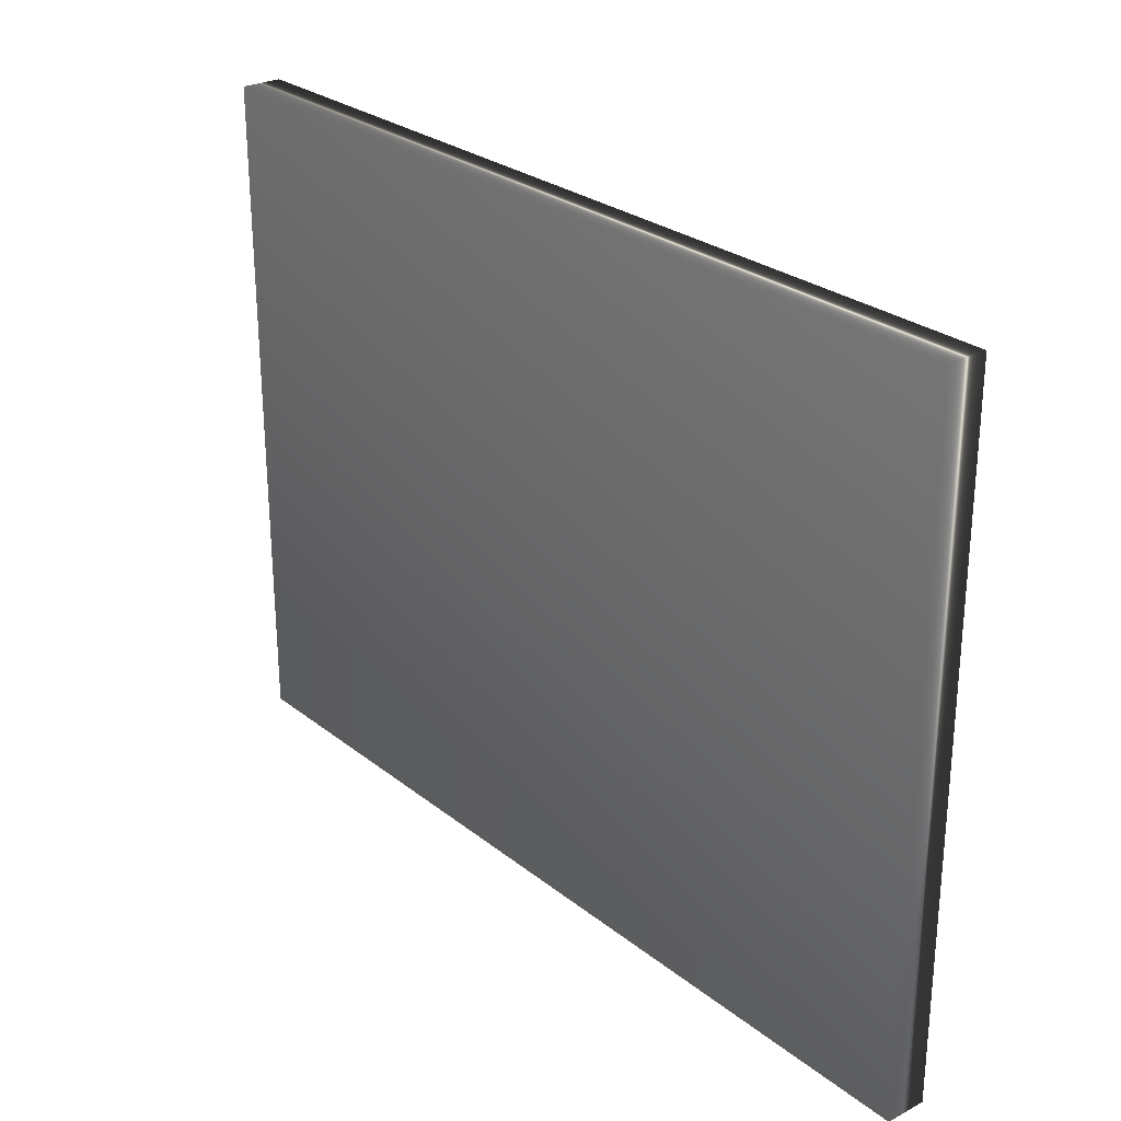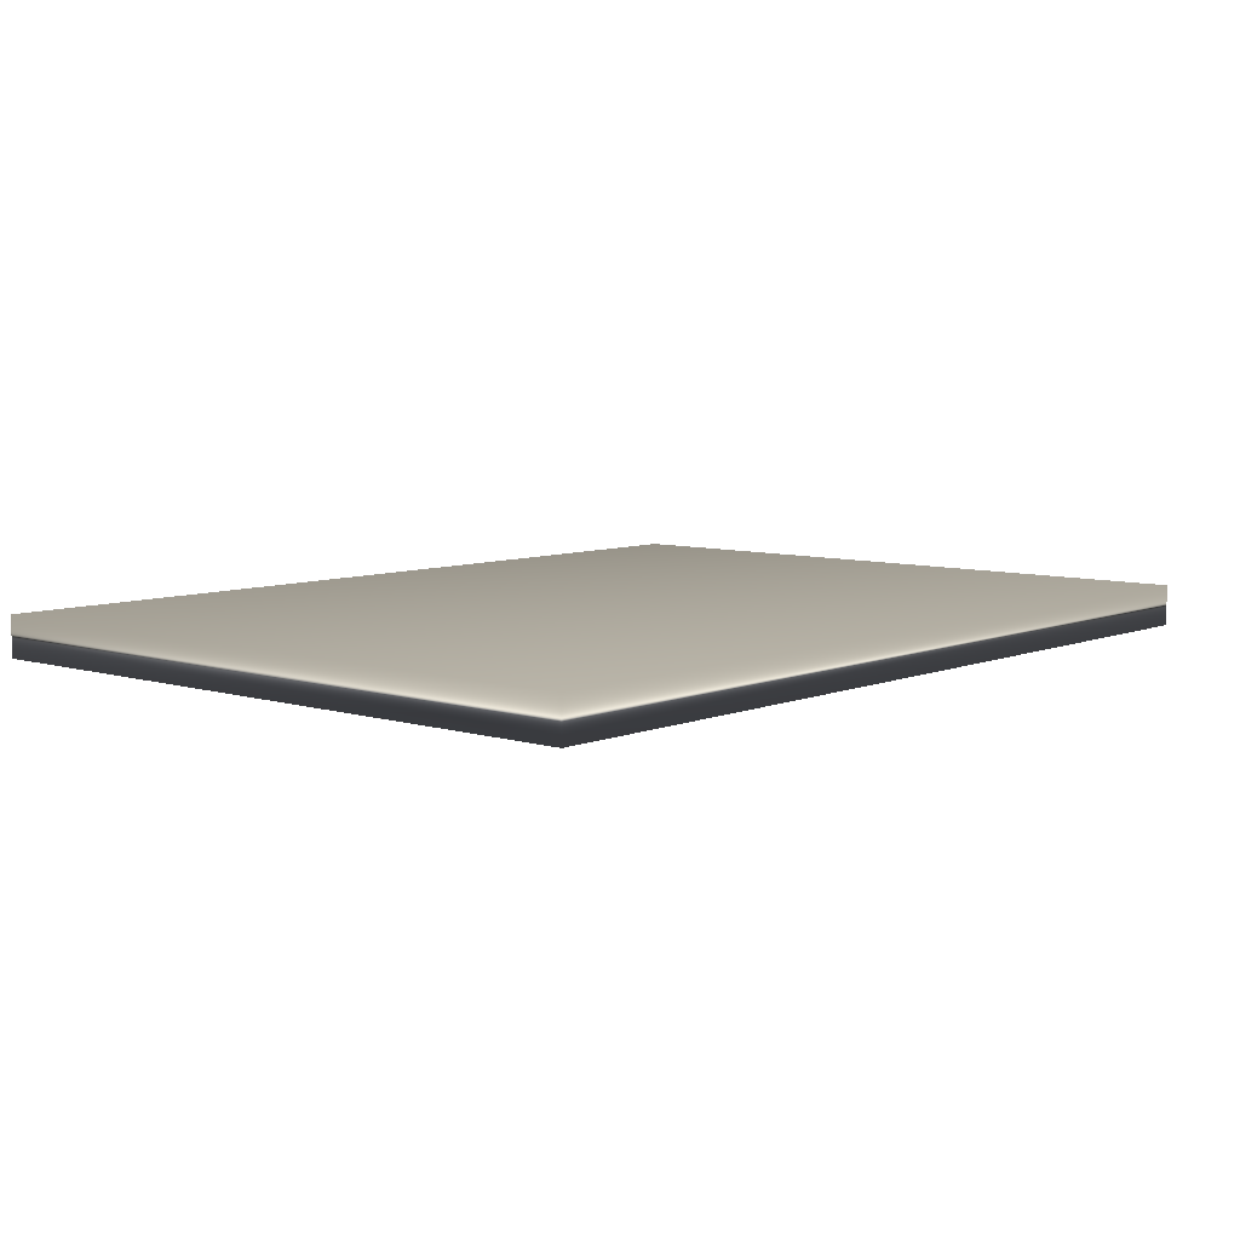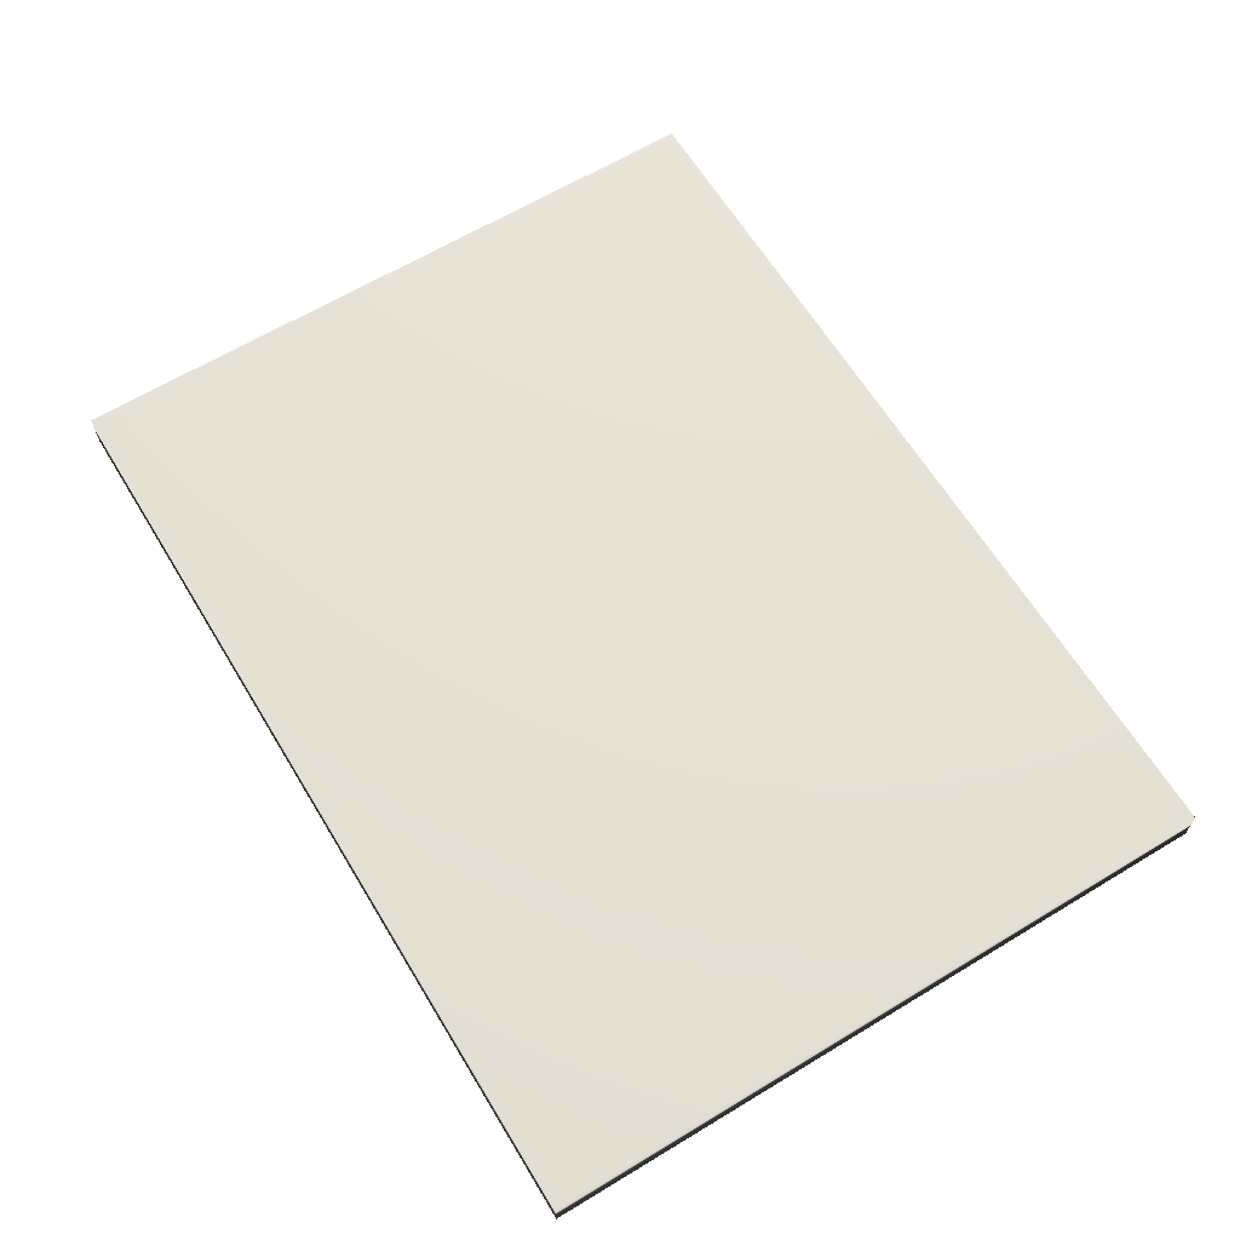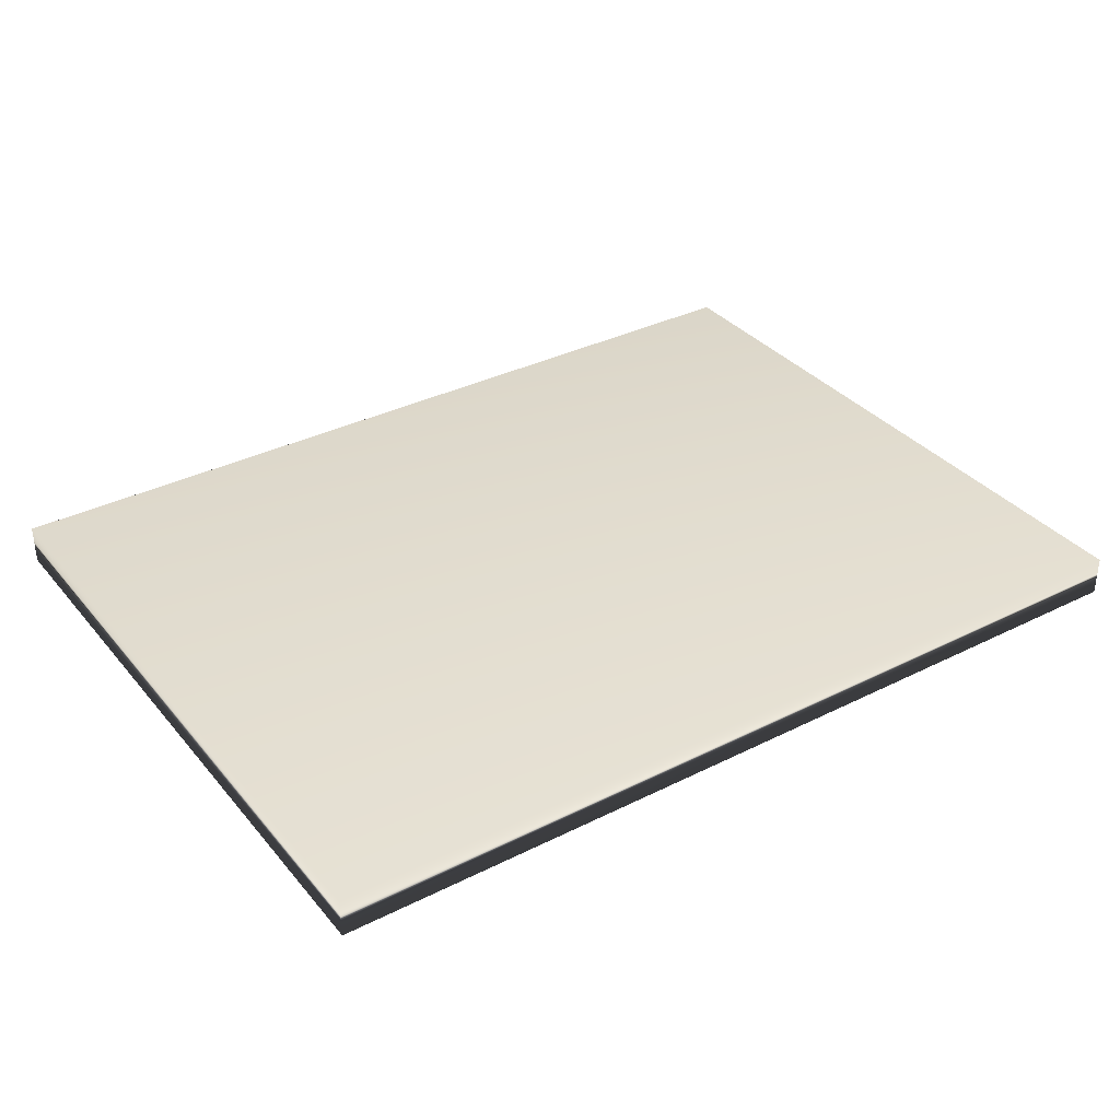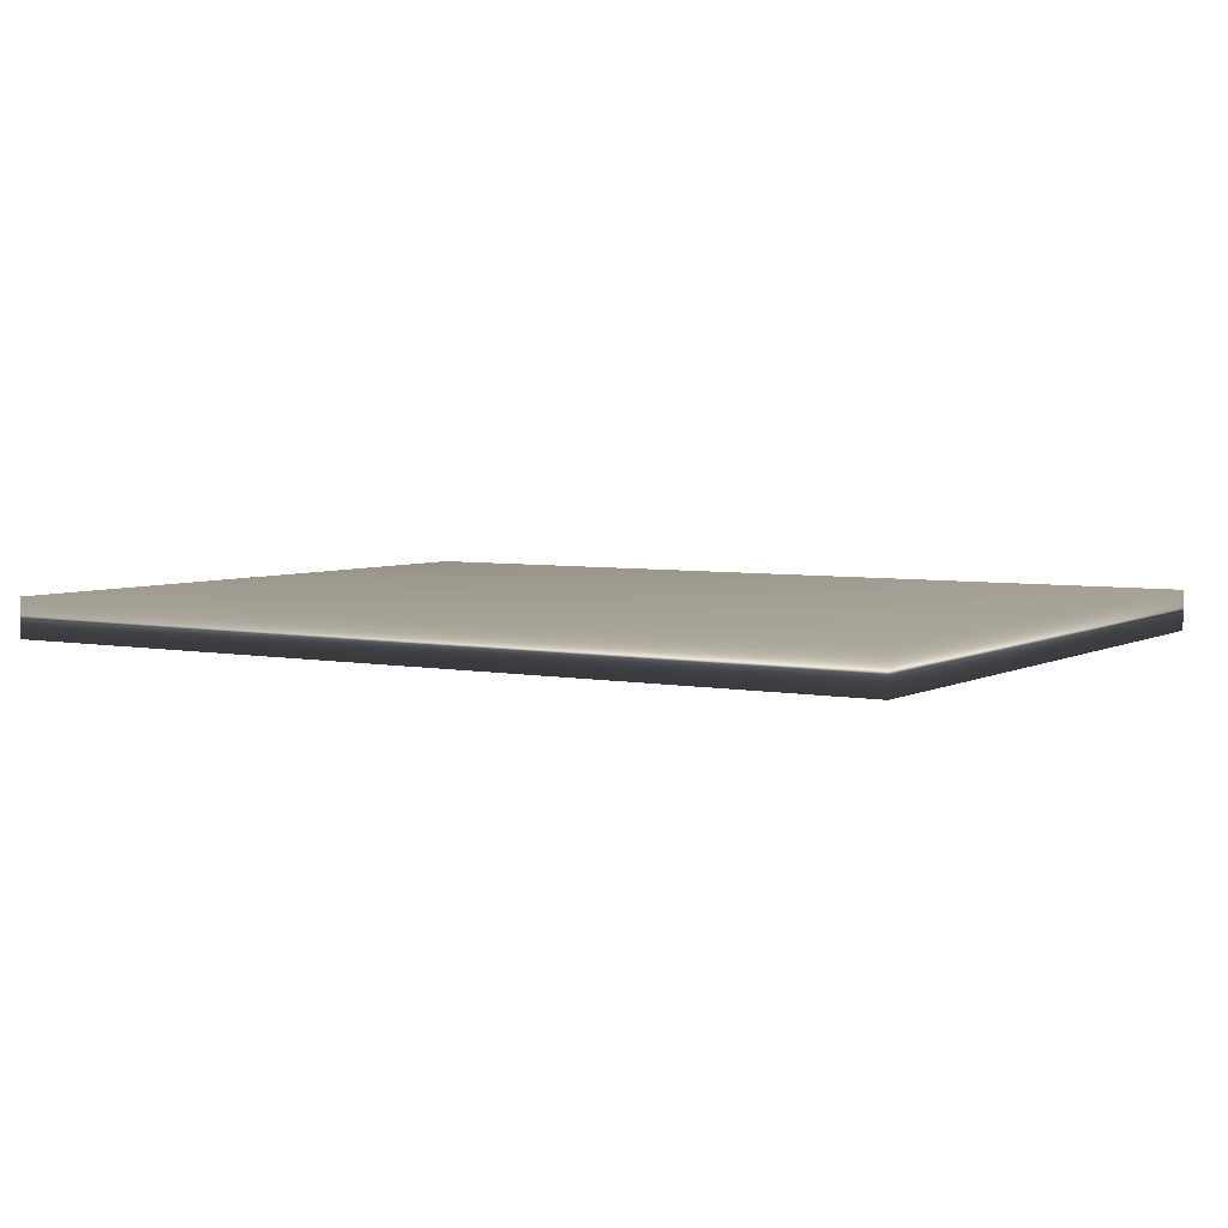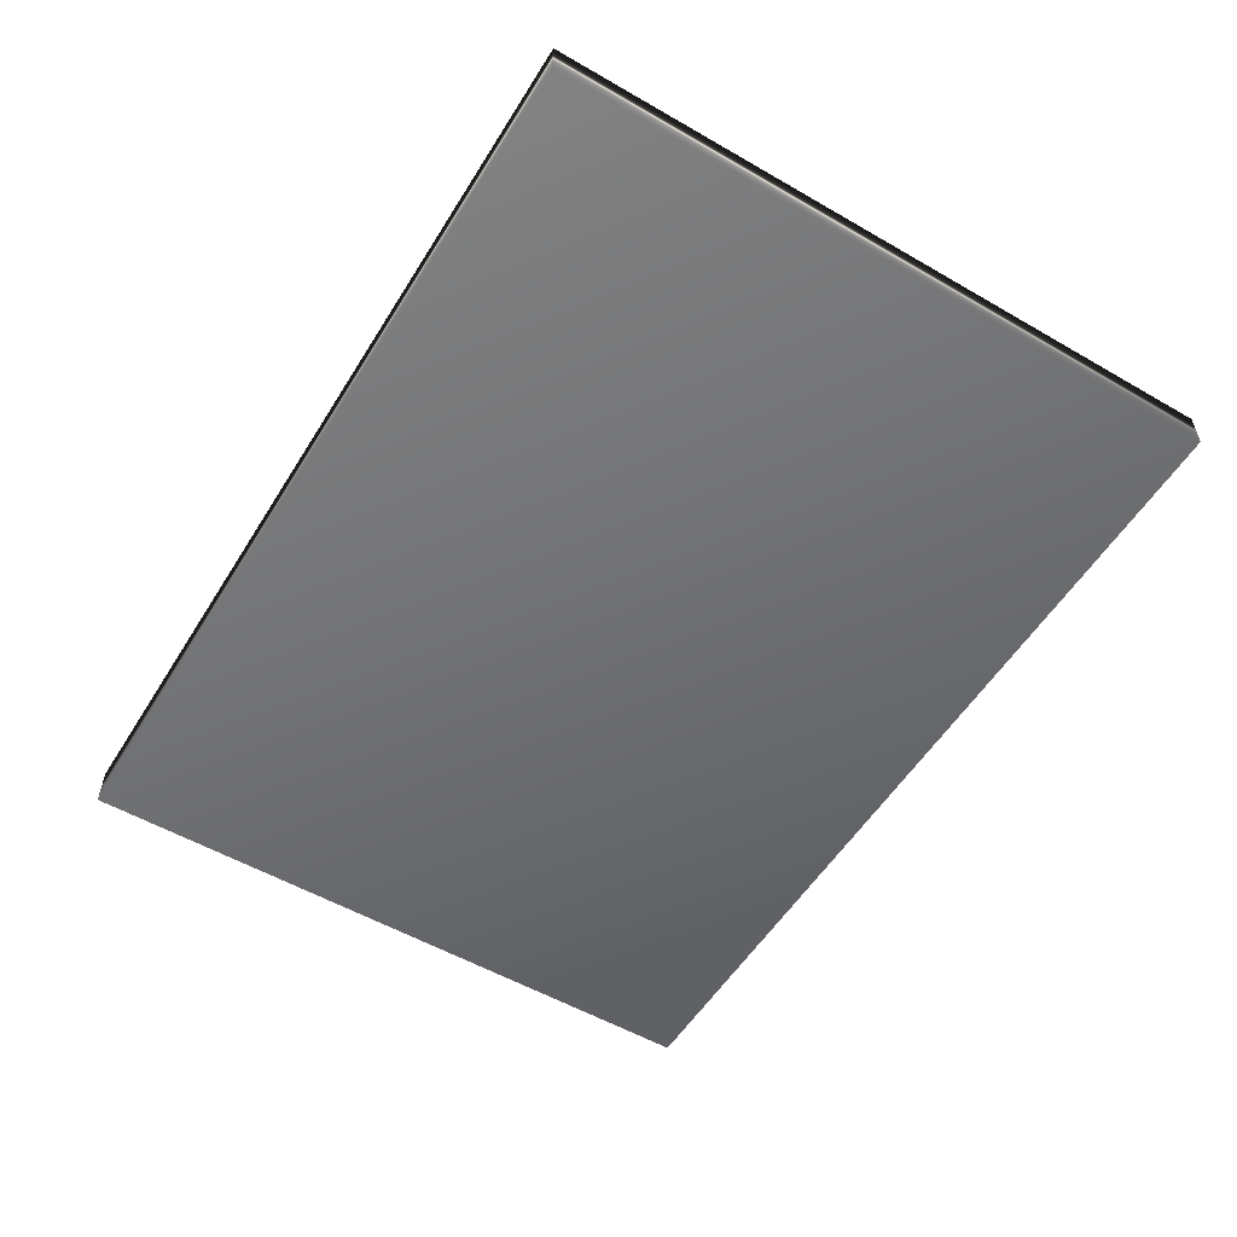
<metadata>
{"format":"obj","ext":"obj","renderer":"f3d","projection":"perspective","resolution":1024,"background":"white","views":[{"elev":27.0,"azim":-129.6,"up":"+Y"},{"elev":7.3,"azim":-48.9,"up":"+Z"},{"elev":64.2,"azim":-121.3,"up":"+Z"},{"elev":34.8,"azim":146.1,"up":"+Z"},{"elev":4.7,"azim":-147.8,"up":"+Z"},{"elev":-54.8,"azim":58.6,"up":"+Z"}]}
</metadata>
<code>
g default
v 1 0.7498 -0.04479
v -1 0.7498 -0.04479
v -1 0.7498 0.04479
v 1 0.7498 0.04479
v 1 -0.7498 0.04479
v -1 -0.7498 0.04479
v -1 -0.7498 -0.04479
v 1 -0.7498 -0.04479
g pMesh1
f 1 2 3
f 1 3 4
f 5 4 3
f 5 3 6
f 6 3 2
f 6 2 7
f 7 8 5
f 7 5 6
f 8 1 4
f 8 4 5
f 7 2 1
f 7 1 8

</code>
